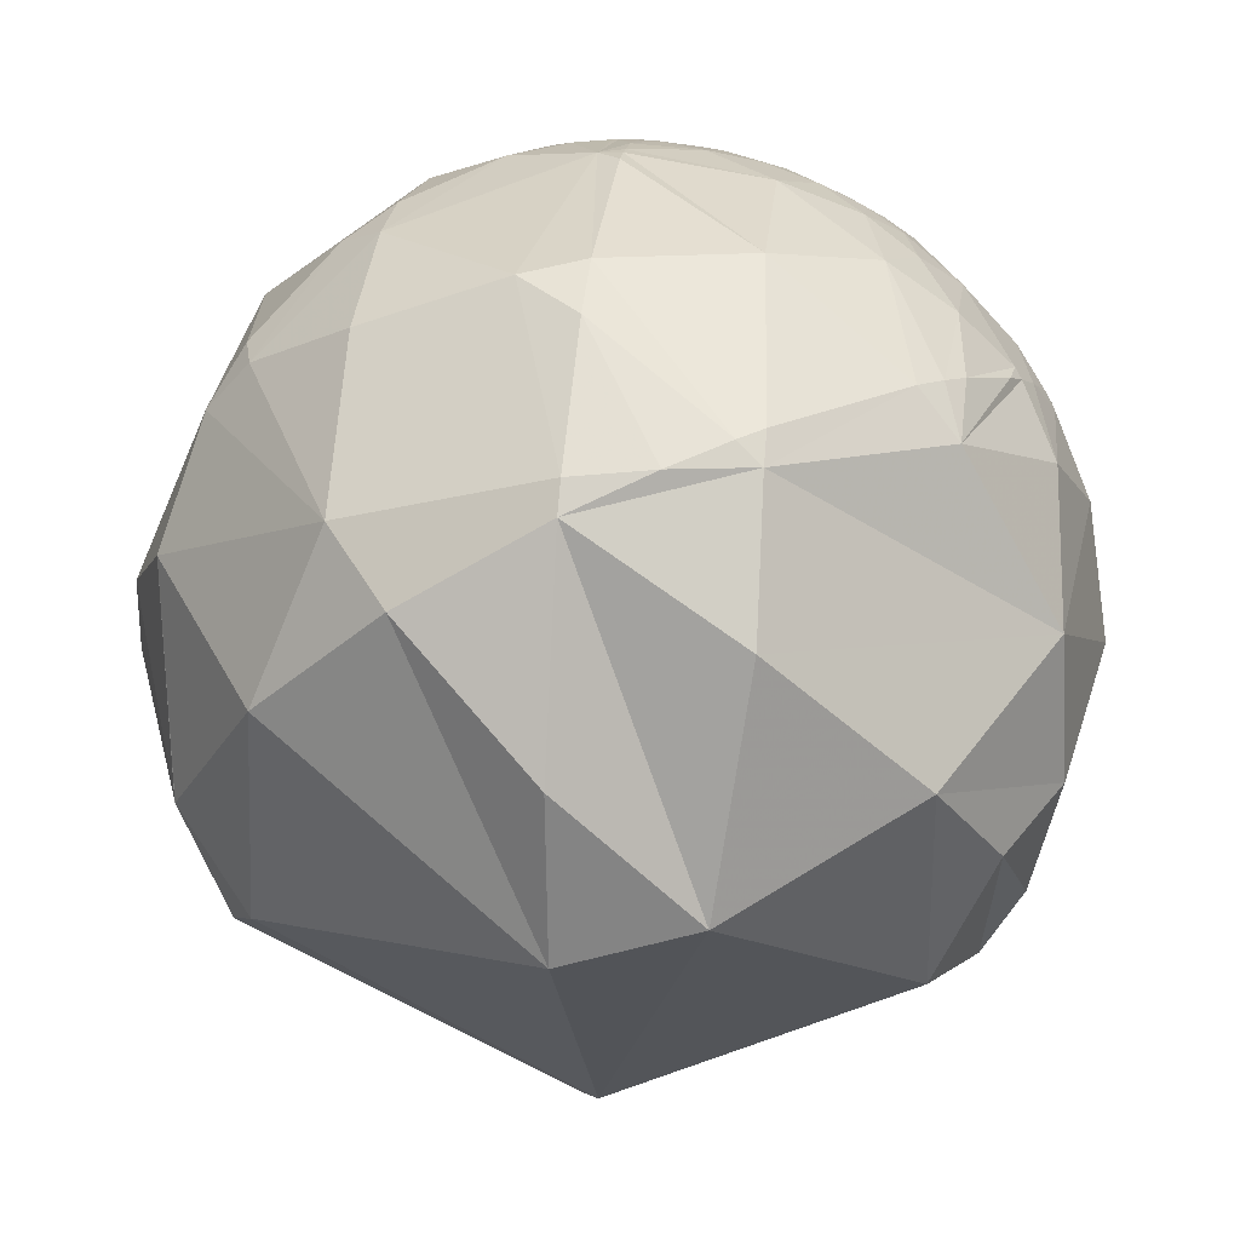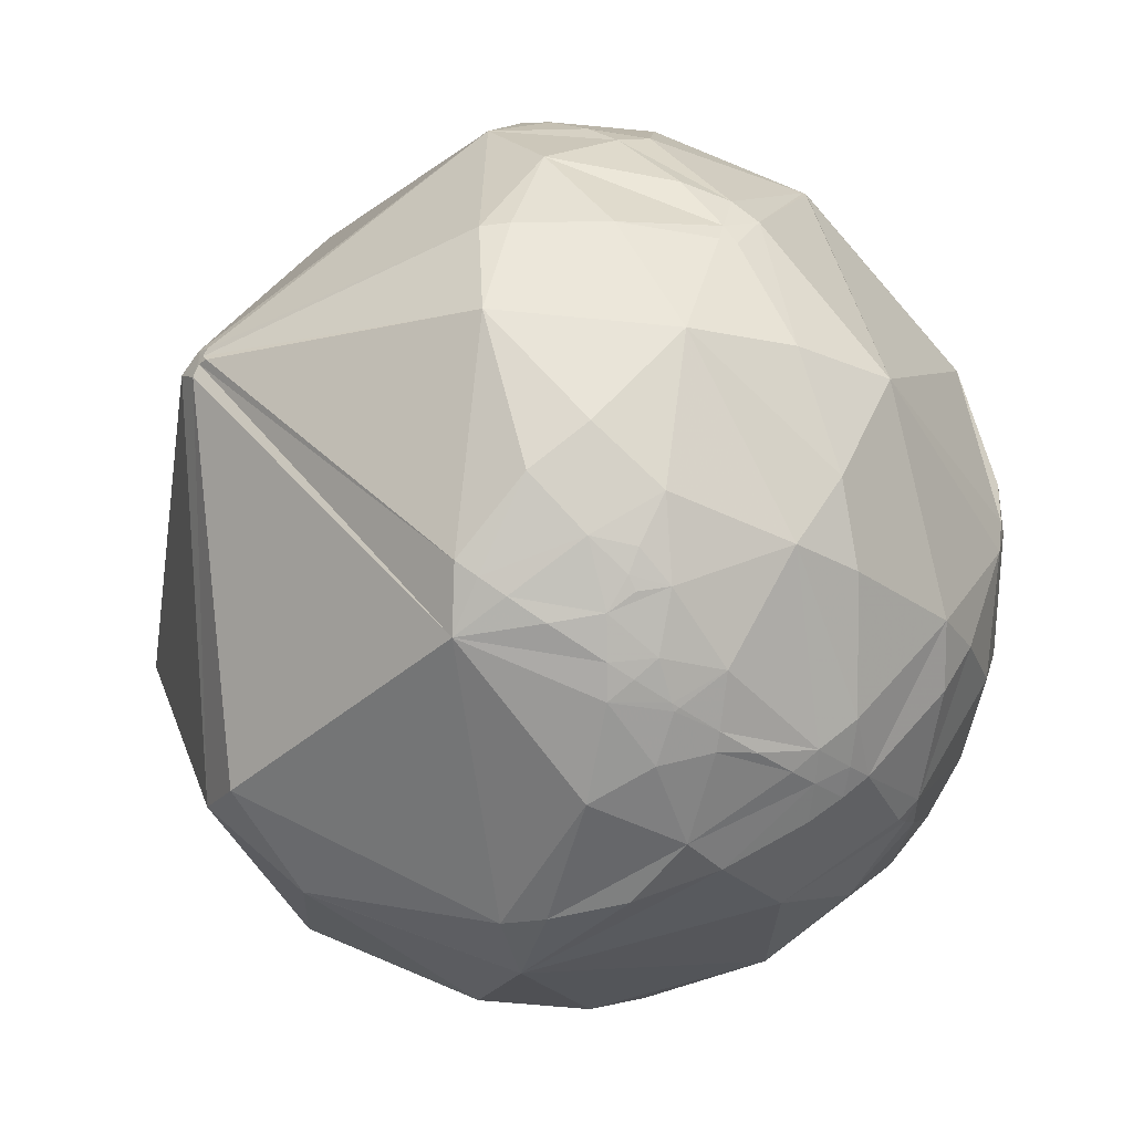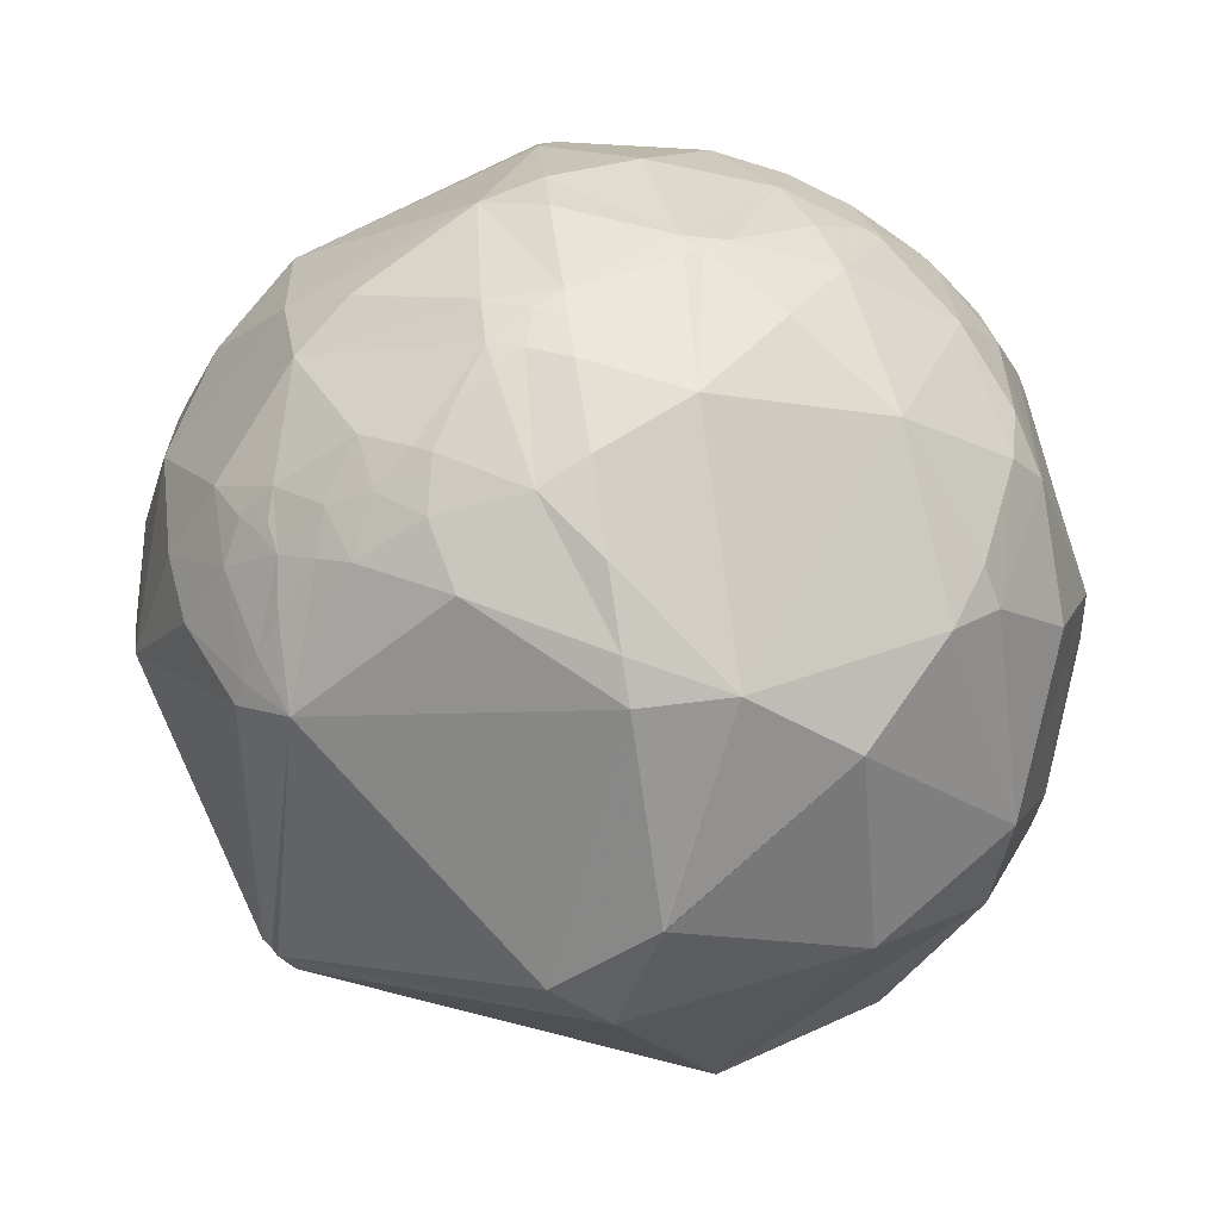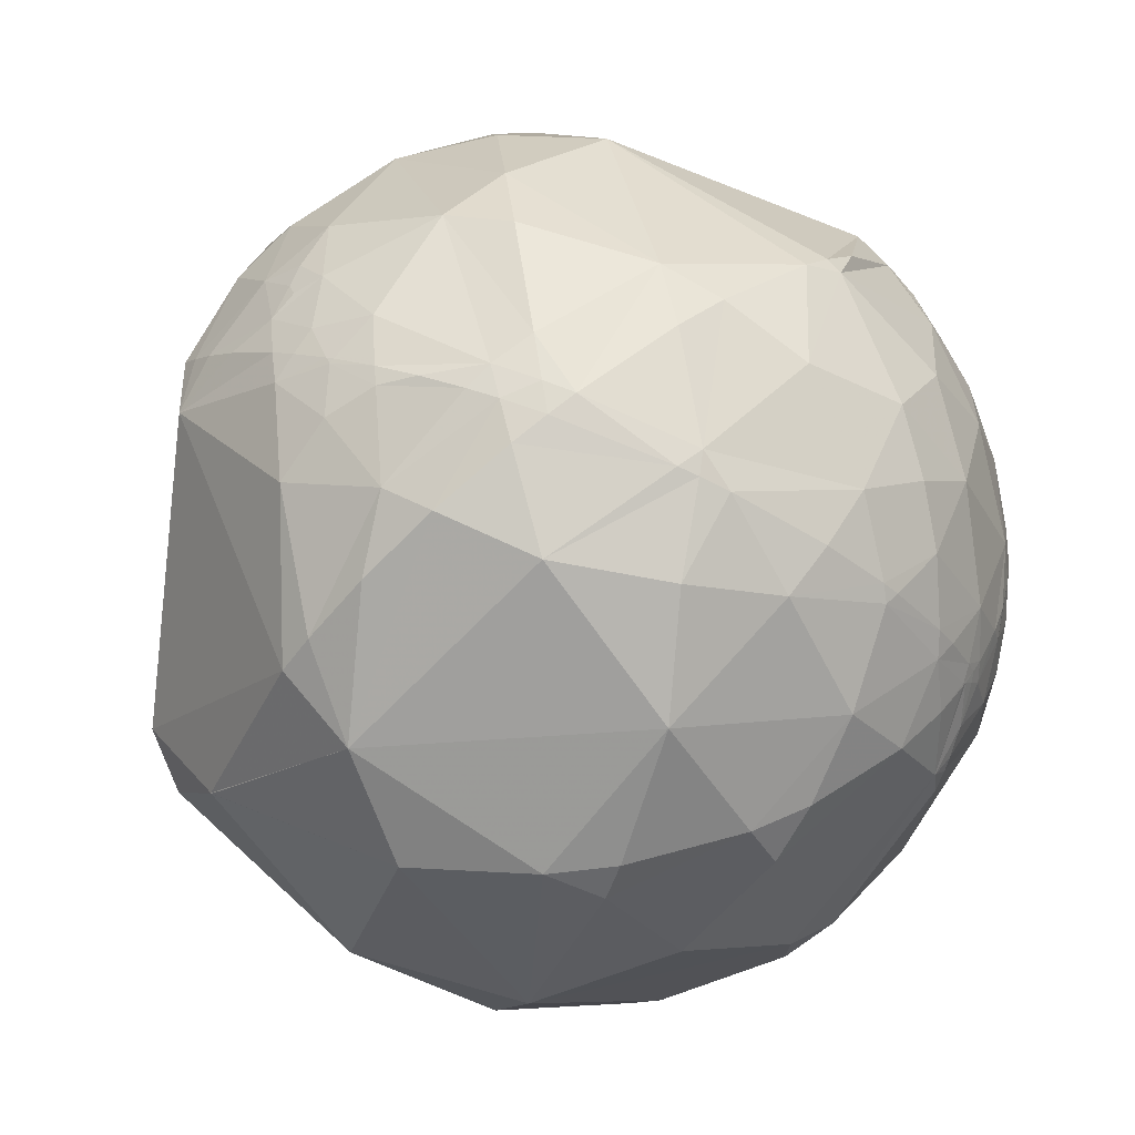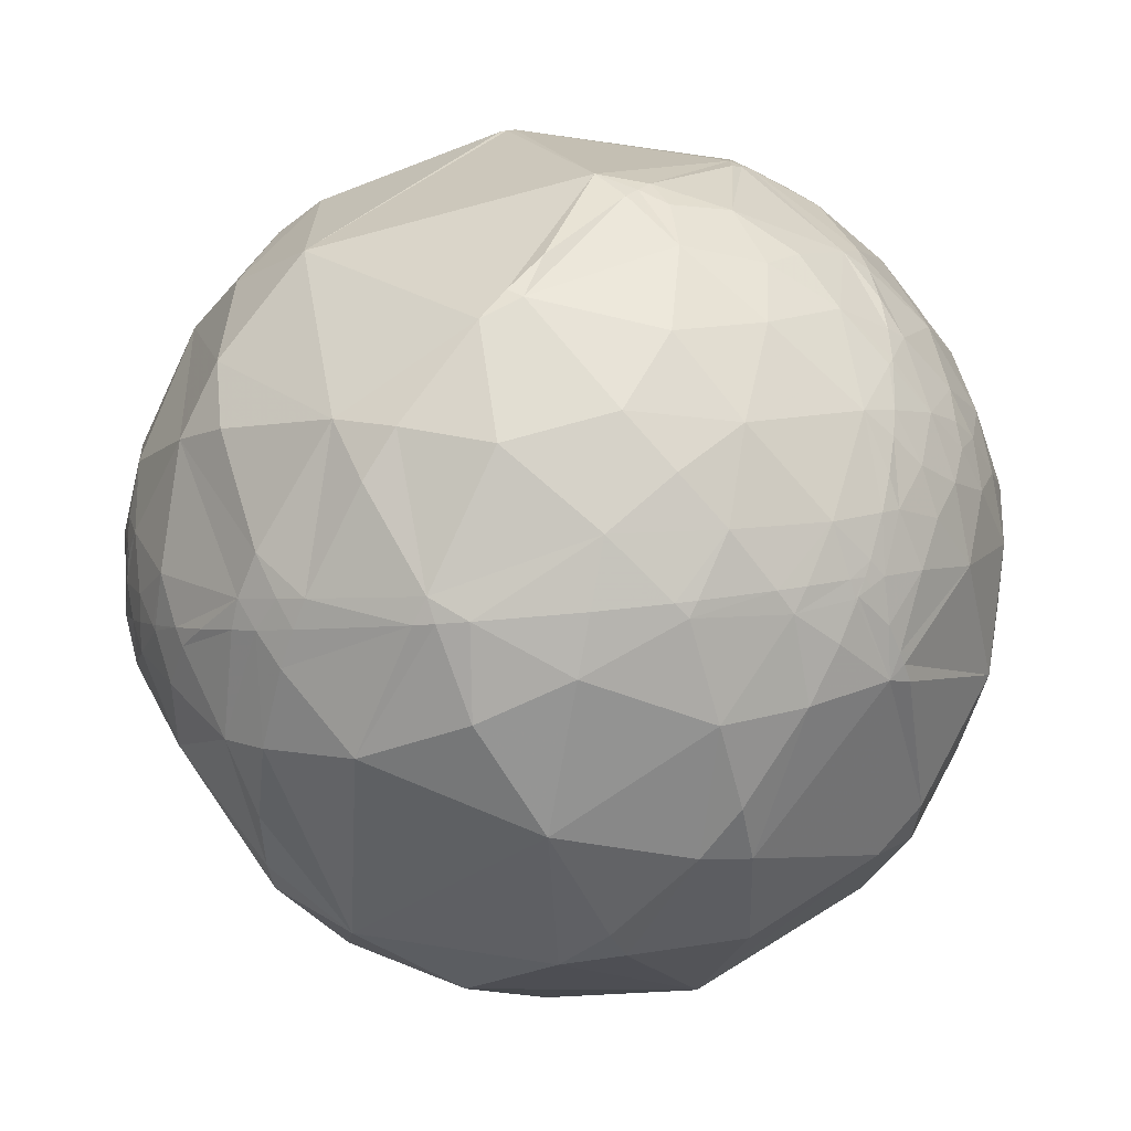
<metadata>
{"format":"obj","ext":"obj","renderer":"f3d","projection":"perspective","resolution":1024,"background":"white","views":[{"elev":-37.8,"azim":47.3,"up":"+Z"},{"elev":2.2,"azim":-82.3,"up":"+Y"},{"elev":8.0,"azim":-47.3,"up":"+Z"},{"elev":-44.4,"azim":-40.0,"up":"+Y"},{"elev":61.0,"azim":-6.2,"up":"+Z"}]}
</metadata>
<code>
v 0.5768 -0.6851 -0.4448
v -0.557 0.4645 -0.6884
v 0.5973 0.4482 -0.6651
v 0.5775 0.6688 0.4682
v -0.5973 -0.4482 0.6651
v 0.557 -0.4645 0.6884
v -0.5775 -0.6688 -0.4682
v -0.5768 0.6851 0.4448
v -0.8764 -0.1691 0.4509
v -0.8106 0.07691 0.5805
v -0.9364 -0.1419 0.3211
v -0.7069 -0.3397 0.6204
v -0.4789 -0.09114 0.8731
v 0.2566 0.2039 0.9448
v 0.2107 -0.02219 0.9773
v 0.2546 0.3339 0.9076
v 0.2773 -0.4232 0.8625
v 0.3962 -0.5557 0.7309
v 0.1862 -0.3211 0.9286
v 0.1813 -0.5769 0.7964
v -0.07534 0.07927 0.994
v -0.3256 -0.482 0.8134
v -0.1596 -0.2357 0.9586
v 0.03004 -0.4299 0.9024
v 0.09069 -0.1969 0.9762
v 0.1094 0.4422 0.8902
v -0.5125 0.4084 0.7554
v -0.9379 -0.002401 0.3469
v 0.5975 -0.1354 0.7903
v 0.6776 0.003243 0.7355
v 0.7324 0.1065 0.6725
v 0.3351 -0.2151 0.9173
v 0.496 -0.3815 0.78
v 0.5302 -0.5075 0.6792
v 0.6506 -0.3174 0.6899
v 0.6934 -0.41 0.5926
v 0.7439 -0.296 0.5992
v 0.5847 0.1075 0.8041
v 0.821 0.2222 0.5259
v 0.6323 0.3152 0.7077
v 0.5172 0.2409 0.8213
v 0.3883 0.3435 0.8551
v -0.04578 0.8339 0.55
v -0.2696 0.9347 0.2316
v -0.4587 0.7814 0.423
v -0.7844 0.5055 0.3593
v -0.9287 0.3205 0.1867
v -0.9247 0.1839 0.3333
v -0.9557 0.07534 0.2844
v -0.964 0.02109 0.265
v -0.9602 -0.01164 0.279
v -0.9037 -0.249 0.3483
v -0.841 -0.3346 0.4252
v -0.7689 -0.5273 0.3617
v -0.4991 -0.6832 0.533
v -0.2598 -0.6992 0.6661
v -0.04816 -0.6621 0.7479
v 0.415 0.02131 0.9096
v 0.4386 0.186 0.8792
v 0.7194 -0.2041 0.6639
v 0.8352 0.04549 0.5481
v 0.7643 -0.06568 0.6415
v 0.7722 0.483 0.4128
v 0.4306 0.6134 0.662
v -0.03255 0.9758 0.2164
v 0.8324 -0.0395 0.5528
v -0.9918 -0.1022 -0.0766
v -0.8825 -0.4378 0.1719
v -0.9732 -0.05344 0.2236
v -0.5275 -0.4982 -0.6882
v -0.5507 -0.8347 -0.009087
v 0.197 -0.9153 -0.3514
v 0.8754 0.3477 -0.336
v 0.8386 -0.4243 -0.3417
v 0.9865 -0.04593 -0.1569
v 0.9623 0.2719 -0.005462
v 0.2274 -0.7383 0.635
v 0.2876 -0.8988 0.3309
v 0.3332 -0.08721 -0.9388
v 0.02071 -0.9939 0.1079
v 0.289 -0.9565 0.03992
v 0.587 -0.8071 0.06363
v 0.2517 0.768 -0.5889
v -0.5715 0.4437 -0.6903
v -0.9725 0.2233 0.06644
v -0.9775 0.09738 0.1869
v 0.8831 -0.446 0.1457
v 0.8205 -0.3398 0.4597
v 0.9501 -0.1834 0.2524
v 0.9785 -0.01044 0.2059
v 0.9324 -0.06119 0.3561
v 0.5995 -0.6149 0.5123
v 0.6014 -0.4519 0.6589
v 0.9733 0.1557 0.1684
v 0.9203 0.08404 0.3822
v 0.8601 0.5019 0.09079
v -0.2617 0.9572 -0.1237
v -0.4779 0.8779 0.03103
v -0.839 0.5426 -0.04158
v -0.948 -0.2289 0.221
v -0.88 -0.3601 0.3096
v -0.1298 -0.8701 0.4755
v 0.9159 0.3435 0.2077
v 0.8025 -0.1953 0.5638
v 0.4567 0.8783 0.1415
v 0.9002 0.2634 0.3469
v 0.8814 -0.1548 0.4463
v 0.8796 -0.03783 0.4741
v 0.8367 -0.09919 0.5386
v 0.3224 -0.4826 -0.8143
v 0.06967 -0.2438 -0.9673
v -0.5241 0.4207 -0.7405
v -0.553 0.459 -0.6954
v -0.5637 0.4502 -0.6925
v -0.5675 0.4418 -0.6947
v -0.5791 0.4155 -0.7014
v -0.6606 -0.4467 -0.6034
v -0.5762 -0.6696 -0.4687
v -0.1327 -0.82 -0.5568
v 0.2521 -0.8058 -0.5358
v 0.7038 -0.3209 -0.6337
v 0.6913 0.1554 -0.7056
v 0.6742 0.5639 -0.477
v 0.7187 0.6892 -0.09225
v 0.6941 0.7099 0.1198
v 0.6482 0.7019 0.2952
v 0.4572 0.731 0.5065
v -0.0247 0.8292 0.5584
v -0.04305 0.829 0.5577
v -0.05618 0.8286 0.557
v -0.4749 0.7361 0.4822
v -0.6697 0.4716 0.5736
v -0.7163 0.2094 0.6656
v -0.7155 0.01997 0.6983
v -0.6599 -0.2809 0.6969
v -0.6252 -0.3818 0.6807
v -0.3589 -0.5217 0.774
v -0.3137 -0.5307 0.7873
v -0.2464 -0.5417 0.8036
v -0.0116 -0.559 0.8291
v 0.1544 -0.5524 0.8191
v 0.2012 -0.5477 0.8121
v 0.3644 -0.5208 0.772
v 0.4283 -0.5053 0.7491
v 0.5229 -0.4768 0.7066
v 0.4754 0.6043 0.6394
v 0.4525 0.5883 0.6702
v 0.4265 0.5696 0.7026
v 0.2227 0.4074 0.8857
v 0.1931 0.382 0.9038
v 0.1653 0.3578 0.9191
v -0.02374 0.1848 0.9825
v -0.1074 0.1037 0.9888
v -0.1694 0.04162 0.9847
v -0.3534 -0.1529 0.9229
v -0.4313 -0.2411 0.8694
v -0.5668 -0.4073 0.7161
v 0.6267 0.5583 0.5437
v 0.6776 0.3637 0.6392
v 0.6874 0.2928 0.6646
v 0.6942 0.1973 0.6922
v 0.6943 0.1072 0.7116
v 0.6893 0.0235 0.7241
v 0.6866 -0.003423 0.727
v 0.6715 -0.1071 0.7332
v 0.6588 -0.1691 0.7331
v 0.6359 -0.2571 0.7276
v 0.6102 -0.3363 0.7173
v 0.5718 -0.4323 0.6972
v 0.4422 0.7023 -0.5578
v 0.3122 0.8347 -0.4536
v -0.1086 0.9917 -0.06866
v -0.18 0.9837 0.002865
v -0.2706 0.9579 0.09629
v -0.3392 0.9254 0.1693
v -0.472 0.8223 0.3178
v -0.5524 0.7235 0.414
v 0.7312 -0.5755 -0.3663
v 0.8248 -0.4799 -0.299
v 0.8598 -0.4349 -0.2676
v 0.9844 -0.1581 -0.07727
v 0.9954 -0.09019 -0.03118
v 0.9995 -0.03018 0.009408
v 0.9865 0.1205 0.1106
v 0.9744 0.1721 0.145
v 0.9549 0.2323 0.1851
v 0.9141 0.3231 0.2451
v 0.8609 0.4096 0.3018
v 0.7958 0.4908 0.3546
v 0.7472 0.5406 0.3867
v 0.6039 -0.7018 -0.3778
v 0.6835 -0.7281 -0.05165
v 0.6941 -0.7141 0.0909
v 0.6489 -0.6 0.4678
v 0.6365 -0.5797 0.5088
v 0.6272 -0.5652 0.536
v 0.6042 -0.5307 0.5944
v 0.5678 -0.4792 0.6694
v -0.5764 -0.6709 -0.4665
v -0.3194 -0.9376 -0.1377
v -0.1218 -0.9891 0.08237
v -0.01384 -0.9808 0.1948
v 0.1746 -0.9089 0.3788
v 0.2668 -0.8454 0.4628
v 0.4161 -0.6934 0.5882
v 0.4898 -0.588 0.6437
v 0.5332 -0.512 0.6734
v 0.5389 -0.5012 0.6771
v -0.7088 -0.7049 -0.02758
v -0.7176 -0.6929 0.06998
v -0.7161 -0.6553 0.2405
v -0.6878 -0.5882 0.4254
v -0.6315 -0.4966 0.5956
v -0.5686 0.4601 -0.6819
v -0.5883 0.4523 -0.6703
v -0.9963 0.04864 -0.07136
v -0.9995 0.01714 -0.02464
v -0.9993 -0.0208 0.03163
v -0.9913 -0.07304 0.1091
v -0.9632 -0.1499 0.2231
v -0.9441 -0.184 0.2737
v -0.9099 -0.2316 0.3442
v -0.9017 -0.2413 0.3586
v -0.8528 -0.2916 0.4332
v -0.7951 -0.3388 0.503
v -0.7269 -0.3837 0.5696
v -0.6755 -0.412 0.6116
v -0.5655 0.476 -0.6735
v -0.6936 0.7168 -0.07207
v -0.6897 0.7241 -0.007428
v -0.6571 0.7265 0.201
v -0.5921 0.6948 0.4084
v -0.5368 0.4719 -0.6994
v 0.311 0.5312 -0.7881
f 110 111 79
f 1 110 79 121
f 141 140 57 20
f 111 110 120 119 70
f 142 143 17
f 149 150 16 42
f 122 3 123 73
f 111 112 79
f 2 113 114
f 173 174 44 65
f 128 129 26 64
f 140 141 24
f 1 178 191
f 113 2 233
f 169 6 198 93
f 62 109 66
f 147 146 64
f 154 155 23 21
f 112 113 233 234 79
f 145 144 18 34
f 157 156 13 135 136
f 208 207 92 197 198
f 192 193 82
f 113 112 115 114
f 112 111 70 116 115
f 216 215 84 67
f 110 1 120
f 197 196 36 93
f 130 131 27
f 155 156 22 23
f 234 3 122 79
f 202 203 102
f 146 4 127 64
f 3 234 83 170
f 234 233 83
f 154 153 27 13
f 233 2 228 97 83
f 163 164 62 31
f 122 121 79
f 145 6 169 33
f 1 121 74 178
f 42 16 14
f 149 148 64 26
f 121 122 73 74
f 138 137 55 56
f 4 146 158
f 150 149 26
f 146 147 40 159 158
f 176 175 98
f 147 148 42 40
f 148 149 42
f 95 106 39
f 150 151 14 16
f 144 143 18
f 182 183 90 89
f 17 19 24
f 143 144 33 17
f 151 152 21 14
f 152 153 21
f 143 142 20 18
f 153 154 21
f 156 157 22
f 226 227 12
f 25 23 24
f 157 5 137 22
f 180 179 74
f 199 7 118
f 5 157 136
f 183 182 75
f 156 155 13
f 138 139 22
f 155 154 13
f 123 124 73
f 139 140 24 22
f 175 176 45 44
f 153 152 26 27
f 148 147 64
f 152 151 26
f 144 145 33
f 151 150 26
f 178 179 192 191
f 137 138 22
f 6 145 34 208
f 36 35 93
f 69 28 51
f 141 142 17 24
f 142 141 20
f 140 139 57
f 205 206 18 77
f 139 138 56 57
f 211 210 71
f 137 5 213 55
f 169 168 33
f 43 44 45
f 168 167 29 33
f 225 226 12
f 167 166 29
f 193 194 92 82
f 217 216 67
f 68 54 101
f 166 165 29
f 95 90 94
f 165 164 30 29
f 220 221 11 69
f 164 163 30
f 163 162 38 30
f 162 161 40 38
f 135 134 10 12
f 161 160 40
f 160 159 40
f 129 128 43
f 4 158 63 190
f 75 73 76
f 158 159 63
f 159 160 39 63
f 181 182 89 87
f 160 161 31 39
f 161 162 31
f 162 163 31
f 201 202 102 71
f 164 165 62
f 165 166 60 62
f 166 167 35 60
f 167 168 35
f 219 220 69
f 104 60 37
f 168 169 93 35
f 223 224 9
f 4 190 126
f 190 189 96 125 126
f 189 188 103 96
f 86 69 50
f 188 187 103
f 187 186 103
f 186 185 76 103
f 185 184 75 76
f 184 183 75
f 182 181 75
f 181 180 74 75
f 179 178 74
f 172 173 65 105
f 229 230 98 97
f 179 180 87 193 192
f 180 181 87
f 28 9 10
f 183 184 94 90
f 184 185 94
f 4 126 105 127
f 185 186 94
f 186 187 106 94
f 187 188 63 106
f 228 229 97
f 188 189 63
f 32 29 58
f 189 190 63
f 5 227 213
f 124 125 96 73
f 126 125 105
f 21 23 25
f 125 124 105
f 124 123 170 171 105
f 204 205 77
f 123 3 170
f 6 208 198
f 69 51 50
f 207 206 92
f 206 205 92
f 205 204 78 92
f 217 218 86 85
f 33 29 32
f 204 203 78
f 203 202 80 78
f 202 201 80
f 201 200 72 80
f 57 77 20
f 200 199 118 119 72
f 177 176 98 231 232
f 7 199 71 209
f 199 200 71
f 132 8 232 46
f 200 201 71
f 203 204 77 102
f 206 207 34 18
f 207 208 34
f 119 120 72
f 104 88 107
f 120 1 191 72
f 119 118 70
f 118 7 117 70
f 191 192 82 72
f 194 195 92
f 195 196 92
f 196 197 92
f 95 94 106
f 198 197 93
f 196 195 88 36
f 195 194 87 88
f 194 193 87
f 109 104 107
f 227 226 54 212 213
f 226 225 53 54
f 213 212 55
f 108 95 61
f 225 224 53
f 224 223 52 53
f 89 91 107
f 223 222 52
f 10 46 48
f 222 221 100 52
f 221 220 100
f 220 219 67 100
f 219 218 67
f 218 217 67
f 176 177 45
f 215 214 84
f 214 2 114 84
f 2 214 228
f 214 215 99 229 228
f 215 216 99
f 216 217 85 99
f 218 219 69 86
f 221 222 11
f 222 223 9 11
f 224 225 12 9
f 75 74 73
f 227 5 136 12
f 114 115 84
f 115 116 84
f 116 117 67 84
f 117 7 209 67
f 49 28 48
f 117 116 70
f 209 210 68 67
f 31 62 61
f 66 109 108
f 210 211 54 68
f 232 231 46
f 211 212 54
f 212 211 71 55
f 38 41 59
f 210 209 71
f 171 172 105
f 107 108 109
f 174 175 44
f 177 8 131 45
f 174 173 97
f 8 177 232
f 175 174 97 98
f 173 172 97
f 172 171 83 97
f 171 170 83
f 131 130 43 45
f 130 129 43
f 128 127 105 43
f 127 128 64
f 129 130 27 26
f 131 8 132 27
f 132 133 27
f 133 134 13 27
f 134 135 13
f 136 135 12
f 134 133 10
f 133 132 46 10
f 231 230 99 46
f 230 229 99
f 230 231 98
f 9 28 11
f 11 28 69
f 40 41 38
f 9 12 10
f 18 20 77
f 21 25 15
f 15 25 32
f 21 15 14
f 96 103 76
f 24 23 22
f 25 24 19
f 14 15 58
f 35 36 37
f 37 36 88
f 35 37 60
f 63 39 106
f 33 32 17
f 44 43 65
f 56 55 102
f 46 99 47
f 86 48 47
f 48 86 49
f 47 48 46
f 86 47 85
f 49 50 28
f 50 49 86
f 28 50 51
f 54 53 101
f 57 56 102
f 19 17 32
f 58 29 38
f 32 58 15
f 25 19 32
f 41 40 42
f 58 38 59
f 38 29 30
f 58 59 14
f 60 104 62
f 62 104 109
f 81 82 78
f 82 81 72
f 78 82 92
f 81 78 80
f 90 91 89
f 107 91 108
f 91 90 95
f 80 72 81
f 85 47 99
f 55 71 102
f 57 102 77
f 87 89 88
f 104 37 88
f 105 65 43
f 96 76 73
f 89 107 88
f 108 91 95
f 52 100 101
f 61 95 39
f 61 39 31
f 62 66 61
f 66 108 61
f 28 10 48
f 42 14 59
f 59 41 42
f 52 101 53
f 100 67 68
f 100 68 101

</code>
